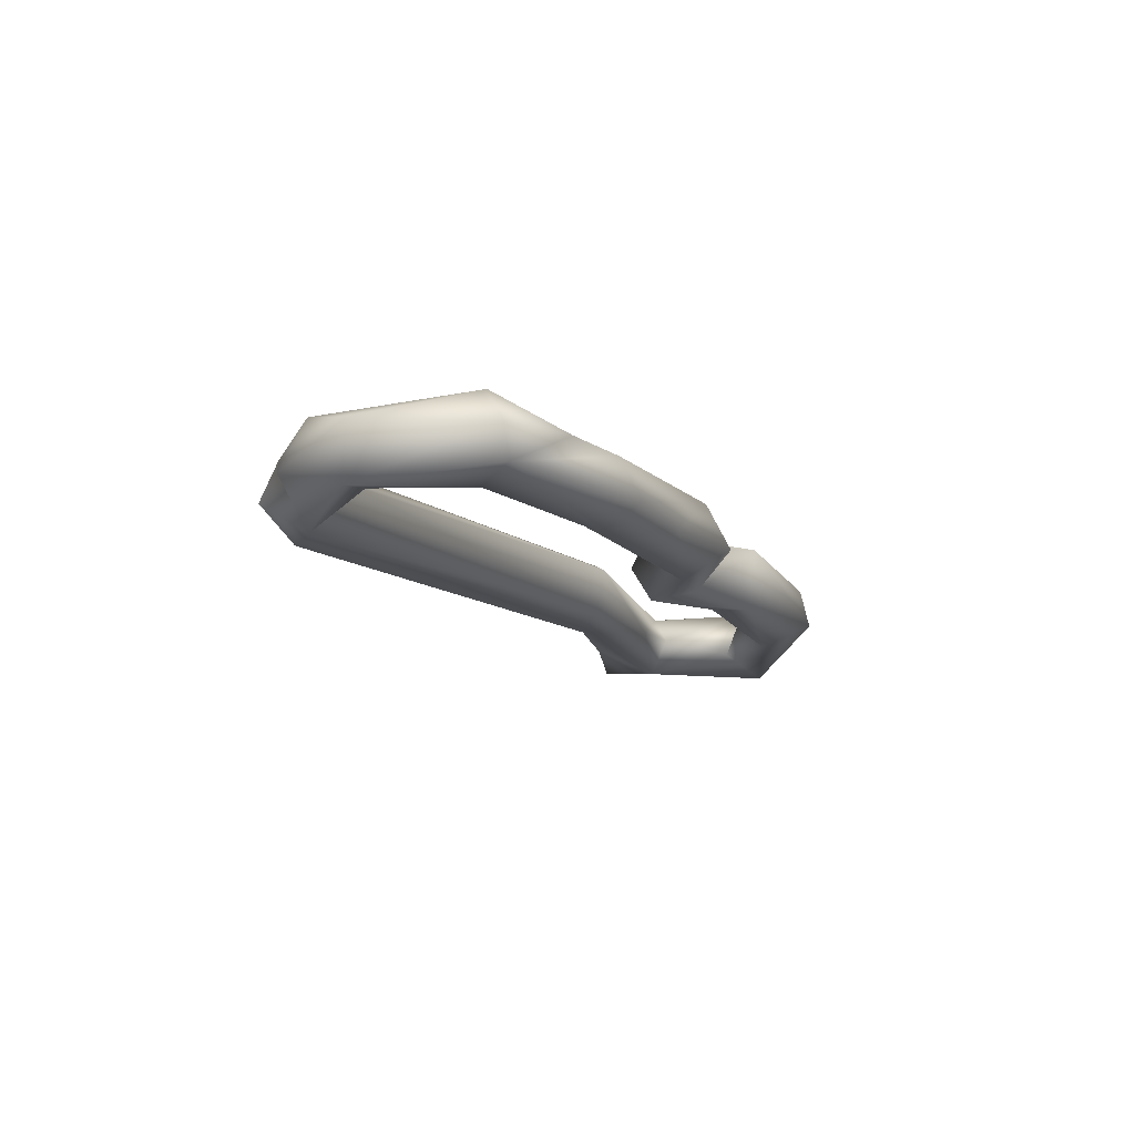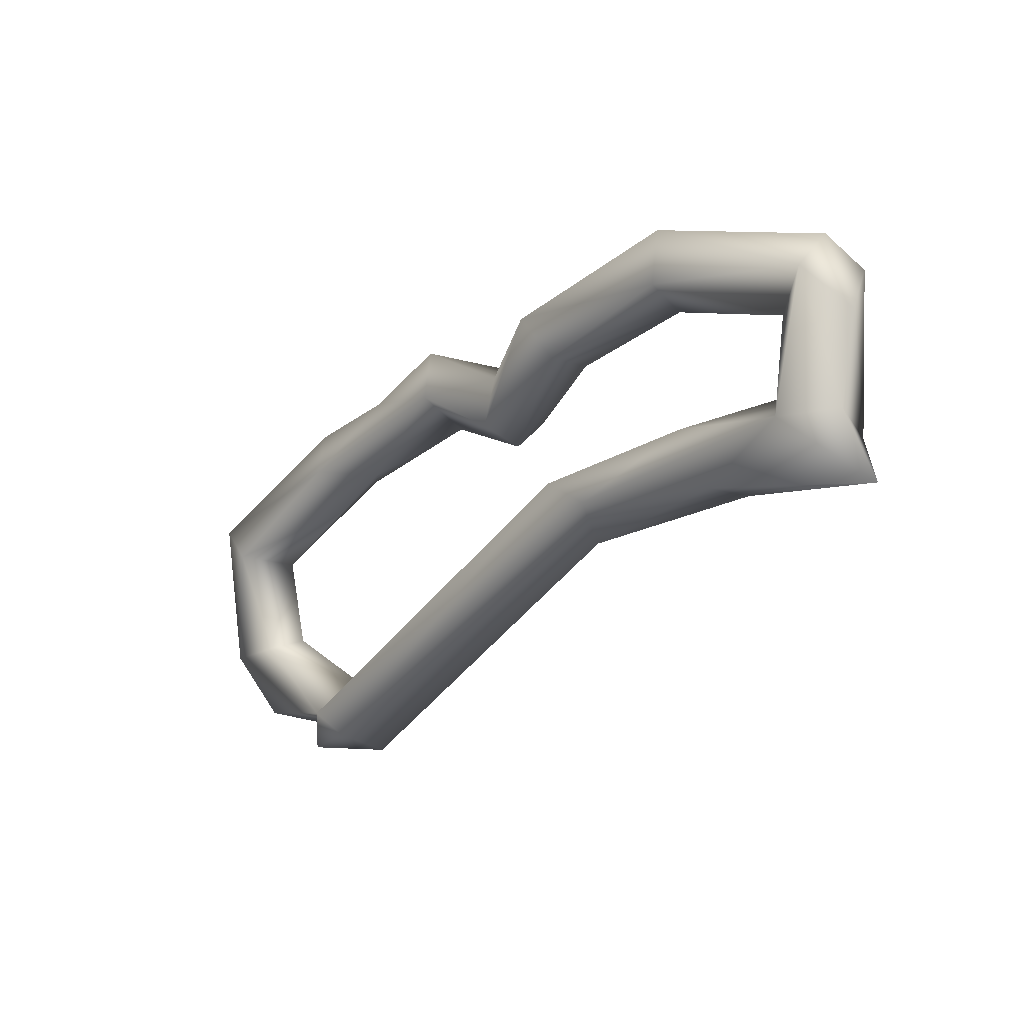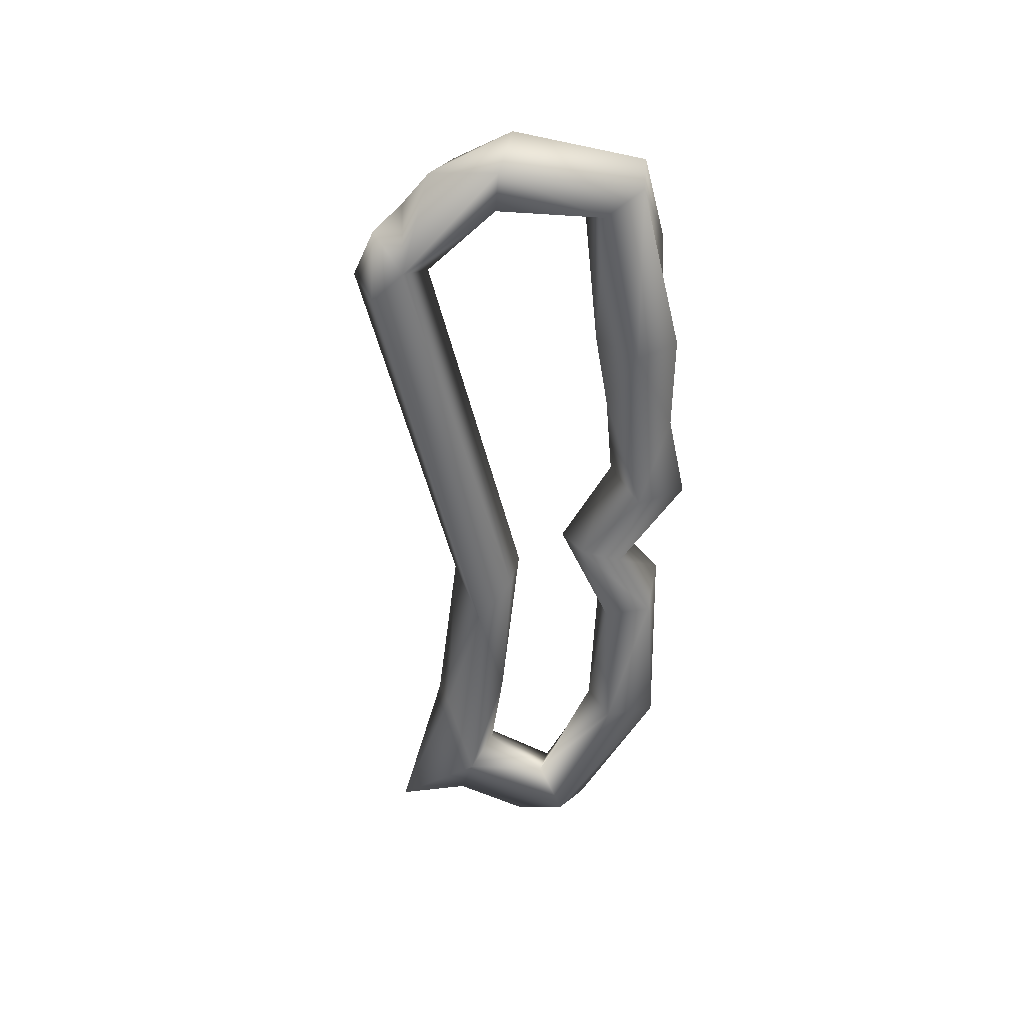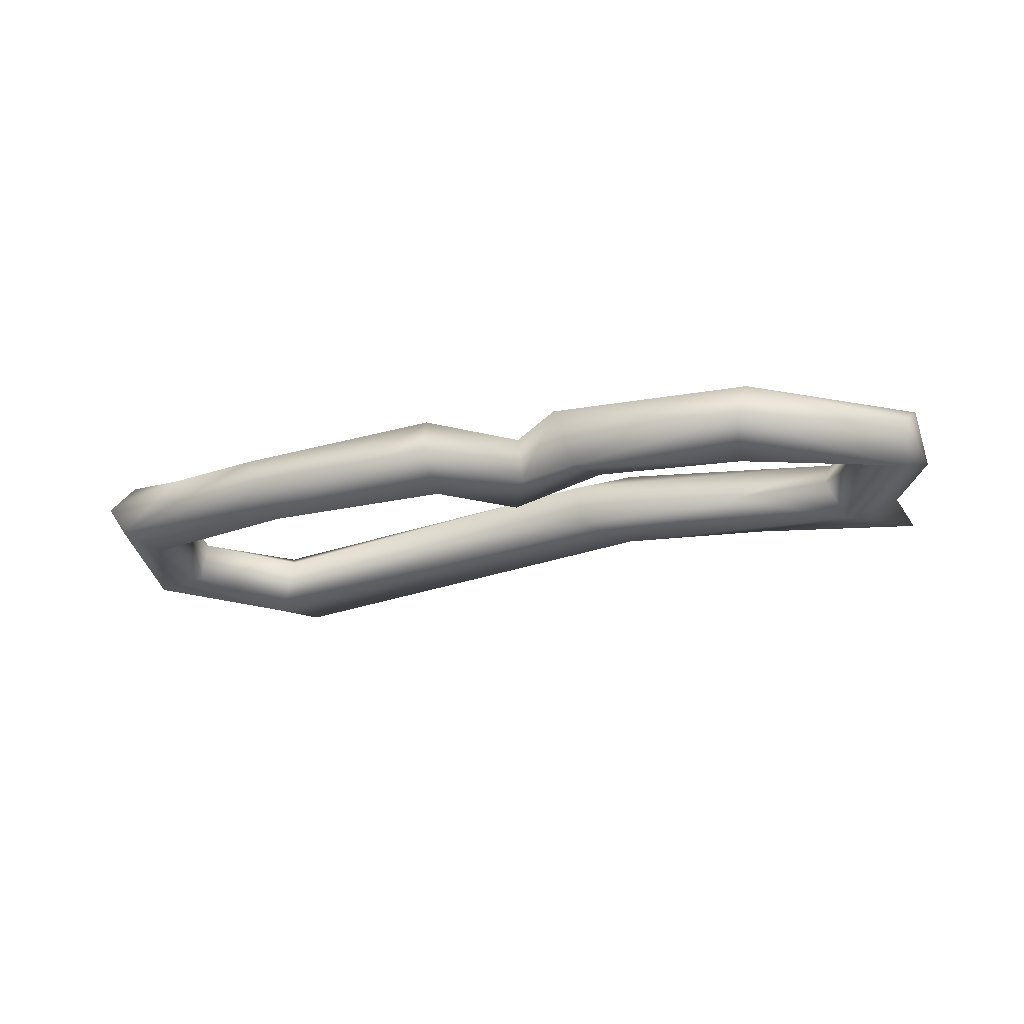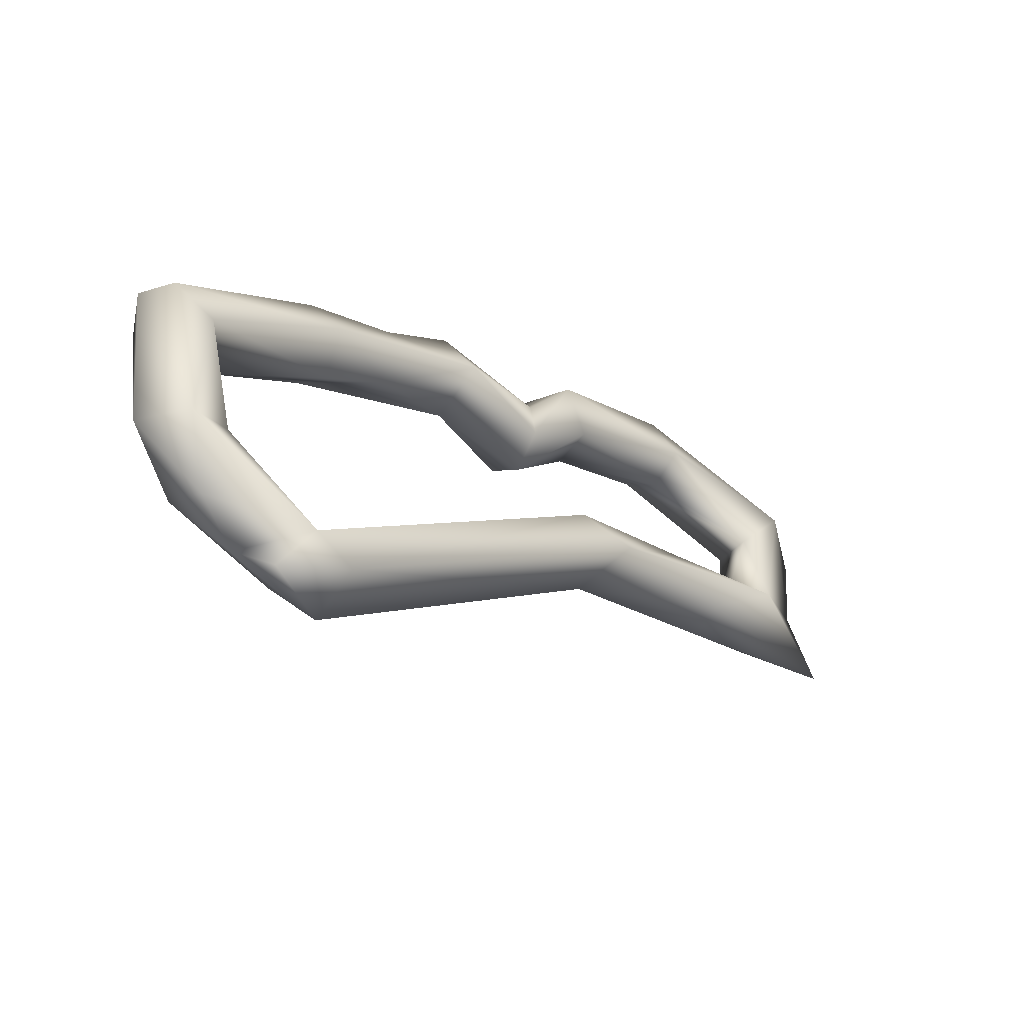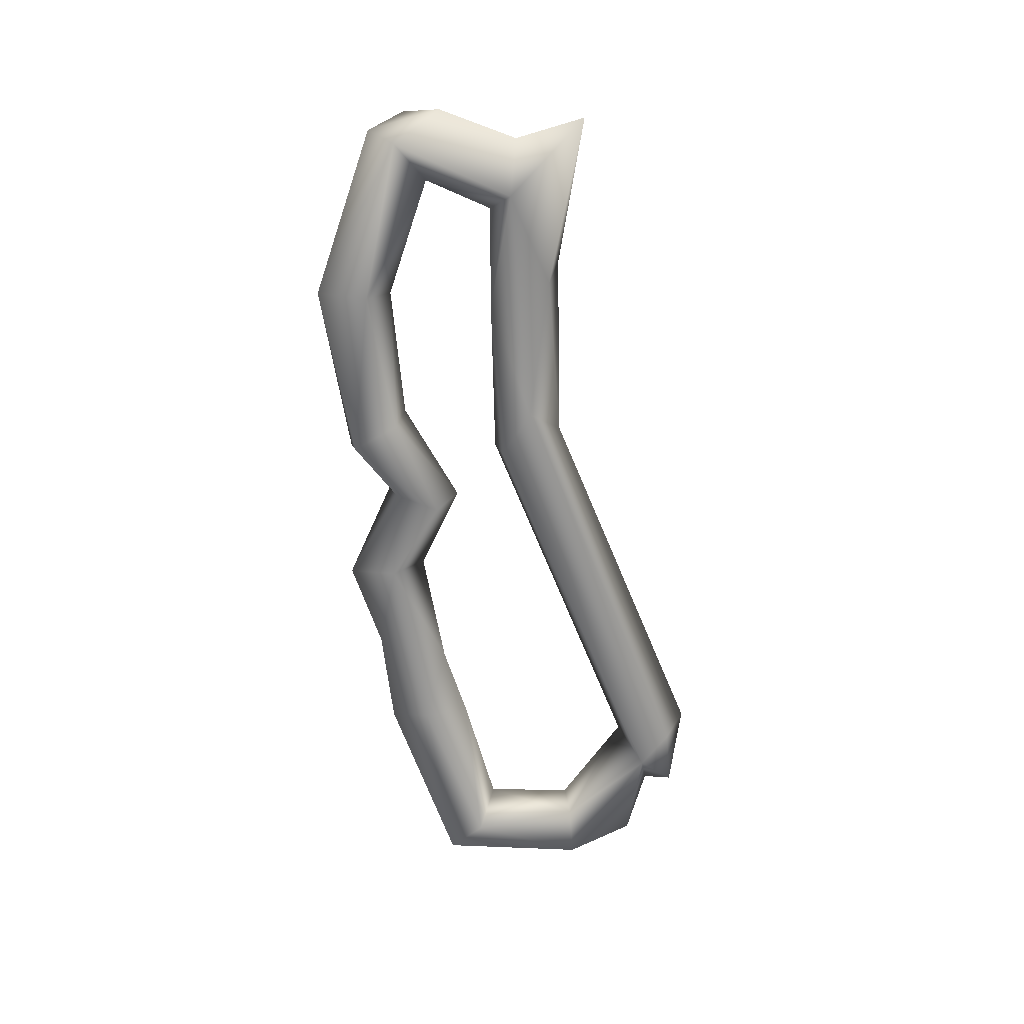
<metadata>
{"format":"obj","ext":"obj","renderer":"f3d","projection":"perspective","resolution":1024,"background":"white","views":[{"elev":-15.0,"azim":-87.6,"up":"+Y"},{"elev":0.9,"azim":45.8,"up":"+Z"},{"elev":-53.1,"azim":-111.1,"up":"+Y"},{"elev":-26.0,"azim":-4.3,"up":"+Y"},{"elev":-43.4,"azim":-43.9,"up":"+Z"},{"elev":-66.2,"azim":76.8,"up":"+Y"}]}
</metadata>
<code>
o NP.001_CUCurve.1655
v 1.456 0.001997 0.4953
v 1.457 -0.001957 0.4965
v 1.459 -0.000754 0.4945
v 1.458 0.001465 0.4964
v 1.455 -0.000796 0.4944
v 1.457 5.1e-05 0.4981
v 1.448 0.001482 0.4986
v 1.448 -0.001899 0.4962
v 1.448 -0.000811 0.499
v 1.448 0.001911 0.4962
v 1.448 5e-06 0.495
v 1.438 0.001288 0.4954
v 1.441 0.00086 0.4927
v 1.441 -0.001374 0.4931
v 1.439 -0.001872 0.4951
v 1.437 -0.001388 0.4921
v 1.437 0.001931 0.4898
v 1.436 0.000922 0.4925
v 1.437 1.9e-05 0.4886
v 1.436 -0.001918 0.4896
v 1.431 0.00186 0.4925
v 1.432 0.000722 0.4896
v 1.432 -0.002012 0.4913
v 1.431 -0.000683 0.4937
v 1.427 -0.000832 0.4911
v 1.423 0.001899 0.4867
v 1.423 -0.001993 0.4873
v 1.427 -0.000951 0.4871
v 1.422 -0.000784 0.4892
v 1.423 -0.000693 0.4849
v 1.421 0.001201 0.4882
v 1.417 0.000746 0.4862
v 1.417 0.000809 0.4817
v 1.415 -0.00197 0.4822
v 1.413 -0.001452 0.4836
v 1.412 6.9e-05 0.4834
v 1.414 0.001943 0.4826
v 1.417 -0.001323 0.4768
v 1.414 0.000799 0.4764
v 1.415 -0.001892 0.4761
v 1.418 0.000796 0.4772
v 1.417 0.001908 0.4742
v 1.417 -0.000734 0.4729
v 1.42 0.000865 0.4723
v 1.423 0.002025 0.4727
v 1.423 0.00075 0.475
v 1.422 -0.001965 0.4734
v 1.421 -0.000851 0.4712
v 1.425 -0.001947 0.4724
v 1.425 0.000883 0.4713
v 1.44 0.000812 0.487
v 1.441 -0.001403 0.4866
v 1.442 0.000671 0.4835
v 1.444 0.002004 0.4864
v 1.444 -0.001977 0.4857
v 1.451 -0.001395 0.4864
v 1.452 0.000755 0.486
v 1.455 0.001386 0.4899
v 1.449 -0.000767 0.4893
v 1.454 -4.7e-05 0.4906
v 1.456 -0.001898 0.4897
v 1.461 -0.000815 0.4867
v 1.458 0.002013 0.4887
v 1.459 -0.000823 0.4901
f 60 1 58
f 64 2 61
f 63 3 64
f 1 4 63
f 61 5 60
f 2 5 61
f 4 6 3
f 1 7 4
f 2 8 5
f 6 9 2
f 5 10 1
f 7 9 6
f 8 11 5
f 9 8 2
f 7 12 9
f 10 12 7
f 11 13 10
f 13 12 10
f 14 13 11
f 12 16 15
f 13 17 12
f 16 20 15
f 14 19 13
f 17 21 18
f 19 22 17
f 20 22 19
f 16 23 20
f 21 24 18
f 21 25 24
f 22 26 21
f 25 27 23
f 21 29 25
f 26 31 21
f 27 30 28
f 31 35 29
f 26 32 31
f 30 33 26
f 27 34 30
f 33 37 26
f 35 34 27
f 36 40 35
f 33 42 37
f 38 41 33
f 42 43 39
f 42 44 43
f 41 45 42
f 38 46 41
f 44 48 47
f 45 50 44
f 48 49 47
f 49 52 47
f 51 54 45
f 52 51 46
f 53 55 49
f 54 53 50
f 53 56 55
f 54 57 53
f 52 59 51
f 55 59 52
f 55 61 59
f 58 63 54
f 56 61 55
f 57 62 56
f 63 64 62
f 58 1 63
f 63 4 3
f 60 5 1
f 64 3 2
f 3 6 2
f 4 7 6
f 1 10 7
f 5 11 10
f 9 12 15
f 8 14 11
f 9 15 8
f 8 15 14
f 12 17 18
f 15 20 14
f 12 18 16
f 13 19 17
f 14 20 19
f 17 22 21
f 20 23 22
f 18 24 16
f 16 24 23
f 23 28 22
f 24 25 23
f 23 27 28
f 22 28 26
f 21 31 29
f 25 29 27
f 28 30 26
f 31 32 35
f 30 34 33
f 29 35 27
f 26 37 32
f 32 36 35
f 32 37 36
f 37 39 36
f 34 38 33
f 35 40 34
f 36 39 40
f 37 42 39
f 34 40 38
f 33 41 42
f 39 43 40
f 43 44 47
f 43 47 40
f 42 45 44
f 40 47 38
f 41 46 45
f 38 47 46
f 44 50 48
f 48 50 49
f 46 51 45
f 47 52 46
f 50 53 49
f 45 54 50
f 49 55 52
f 53 57 56
f 51 58 54
f 51 59 58
f 59 60 58
f 59 61 60
f 54 63 57
f 57 63 62
f 56 62 61
f 62 64 61

</code>
